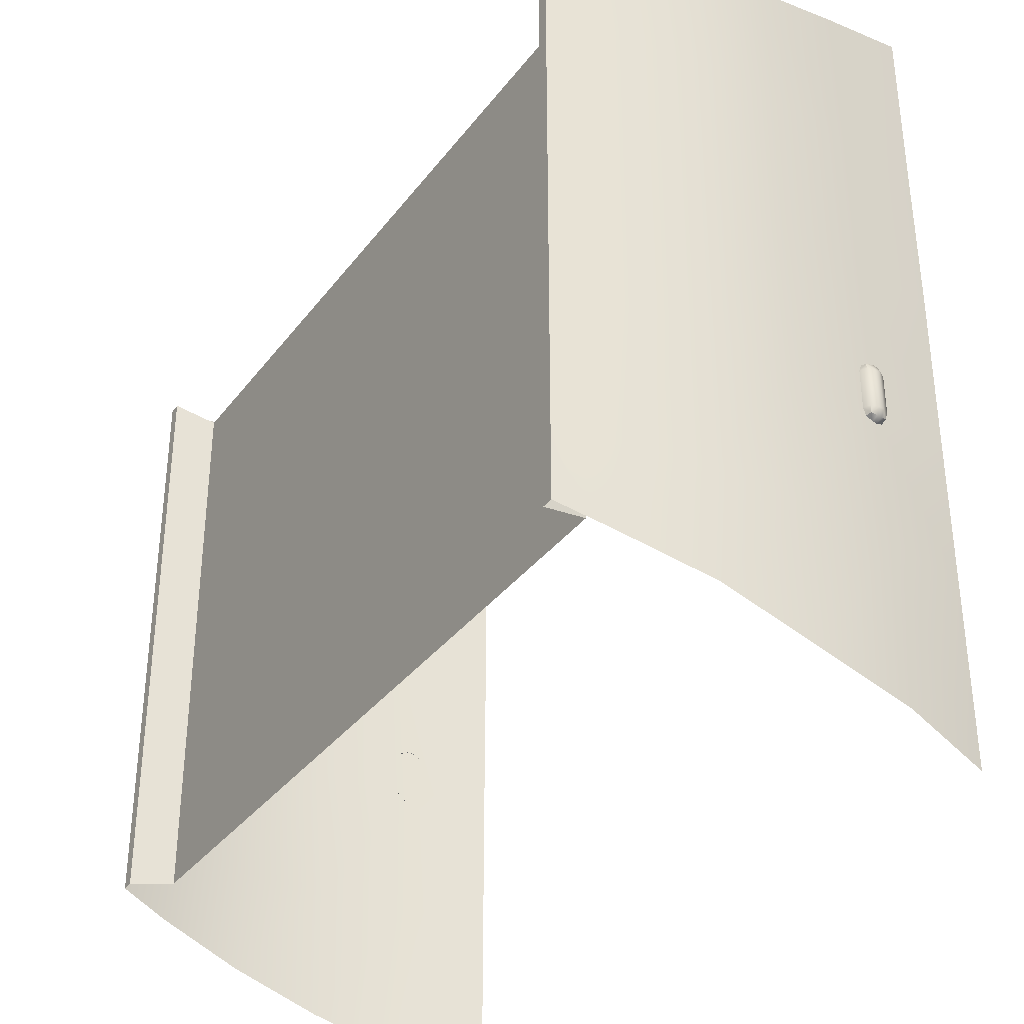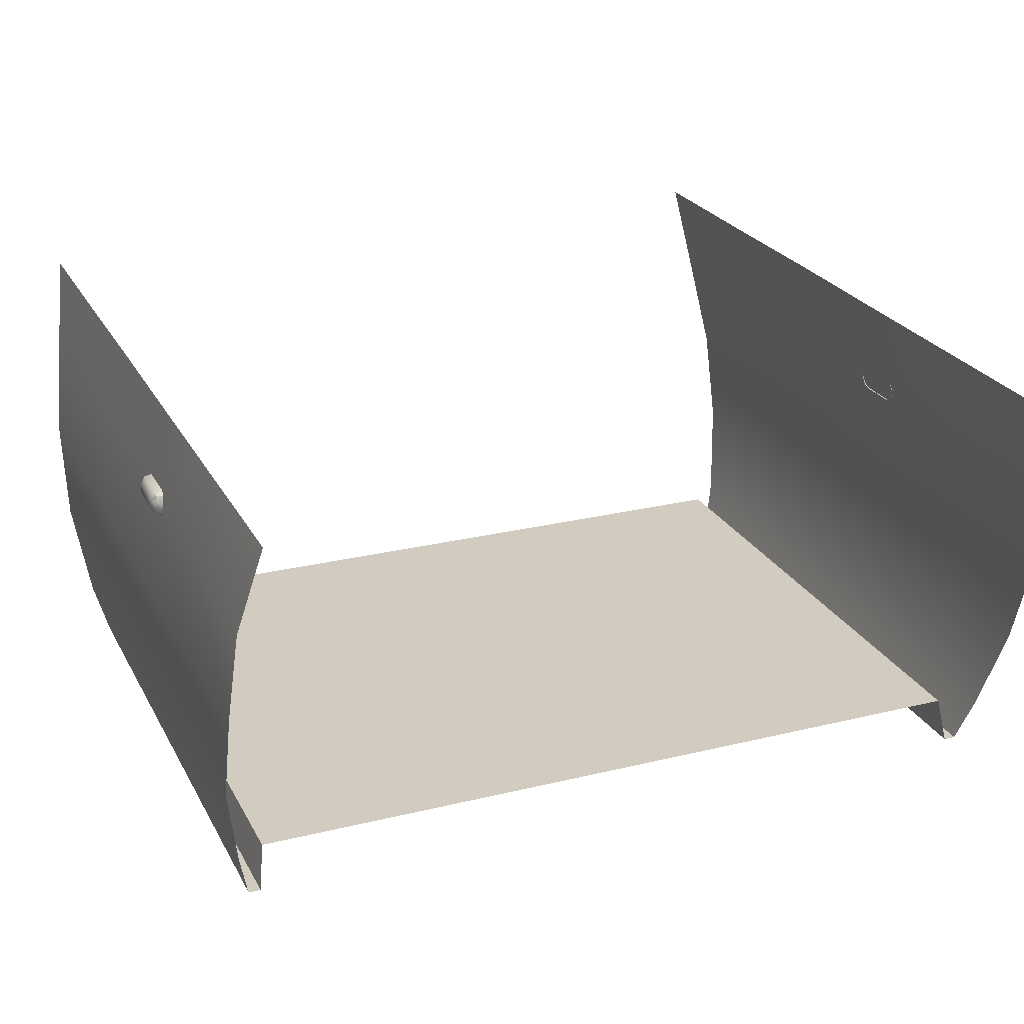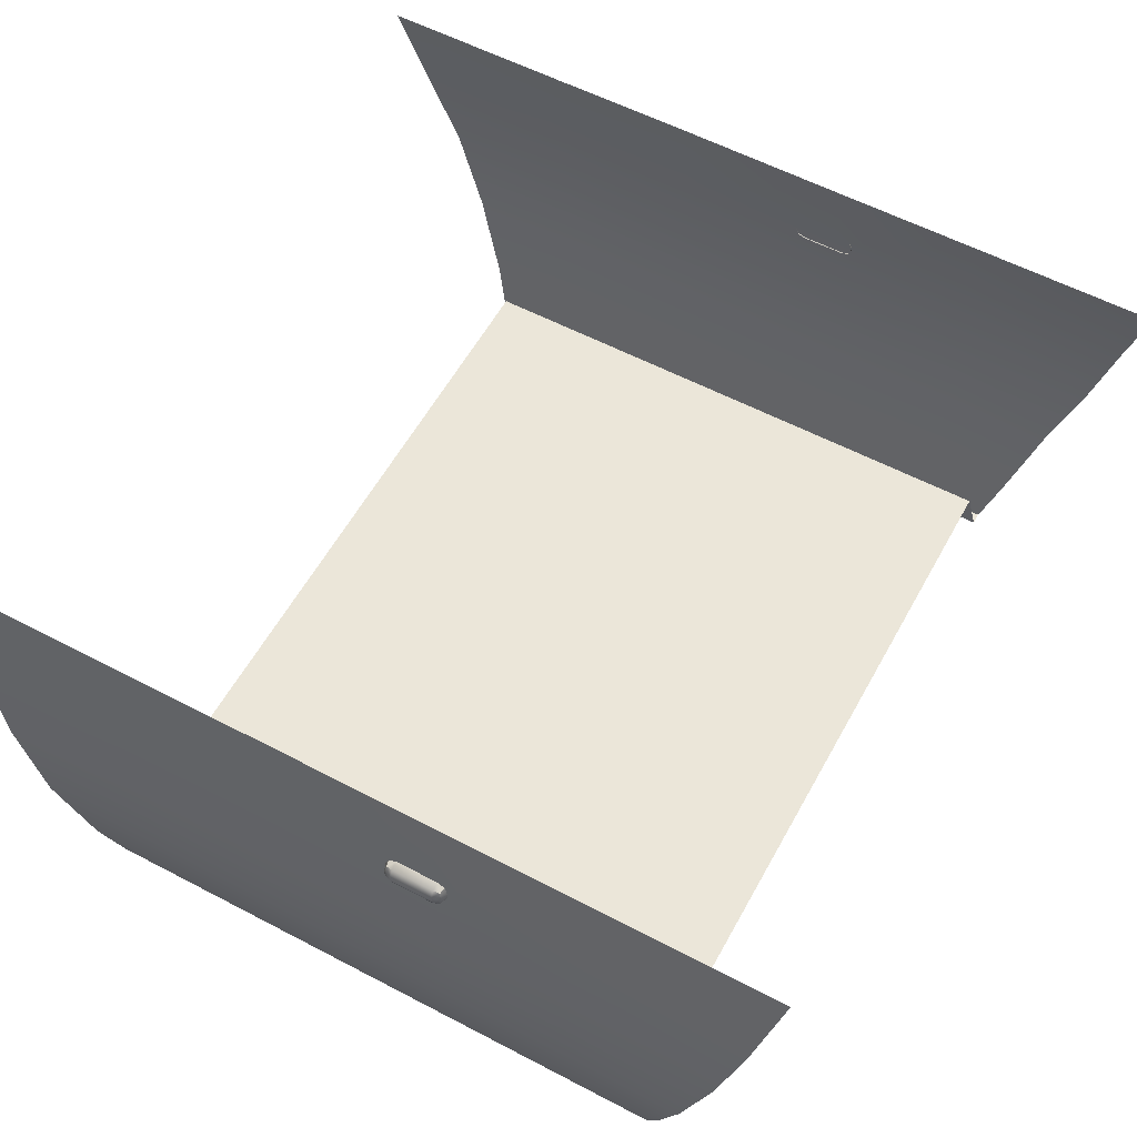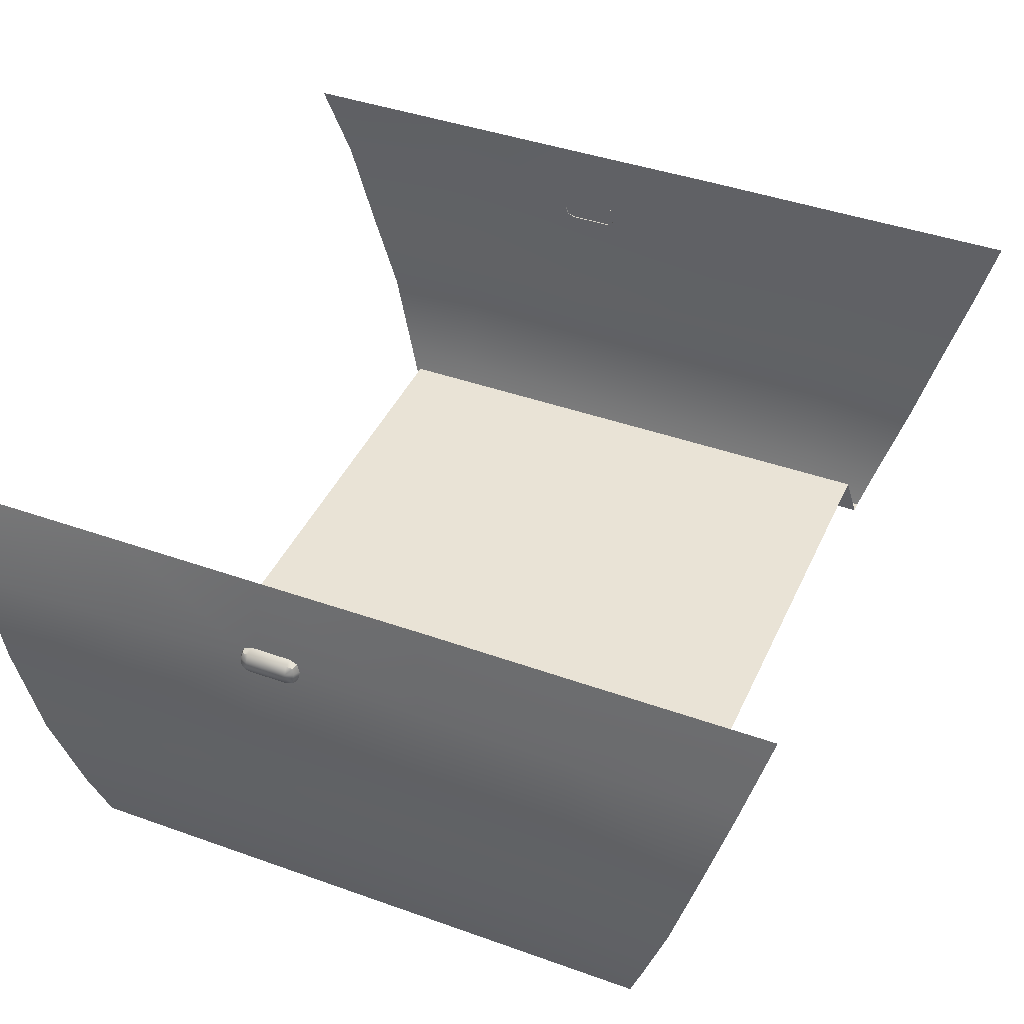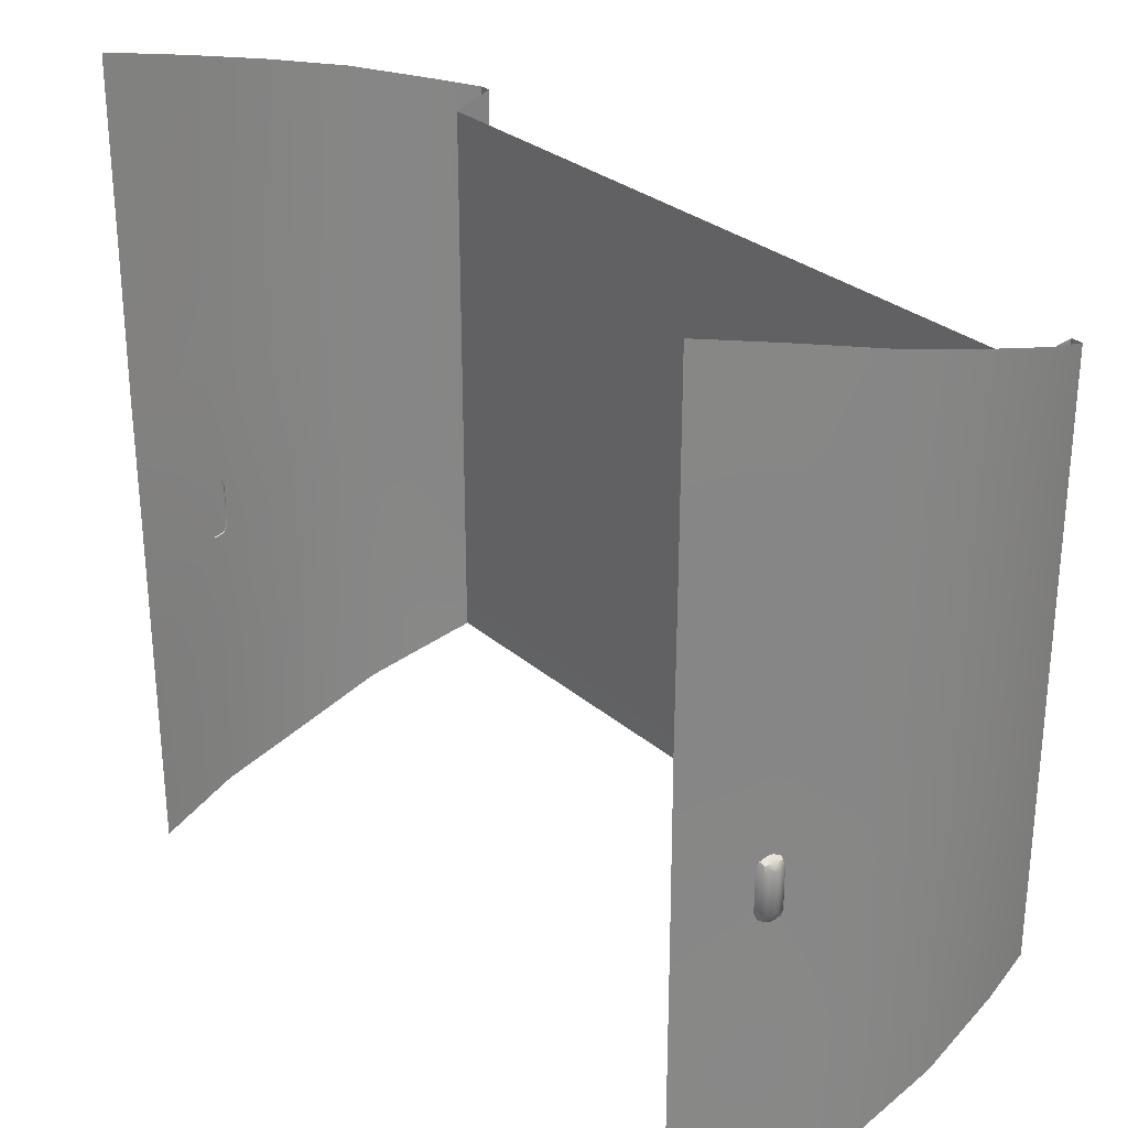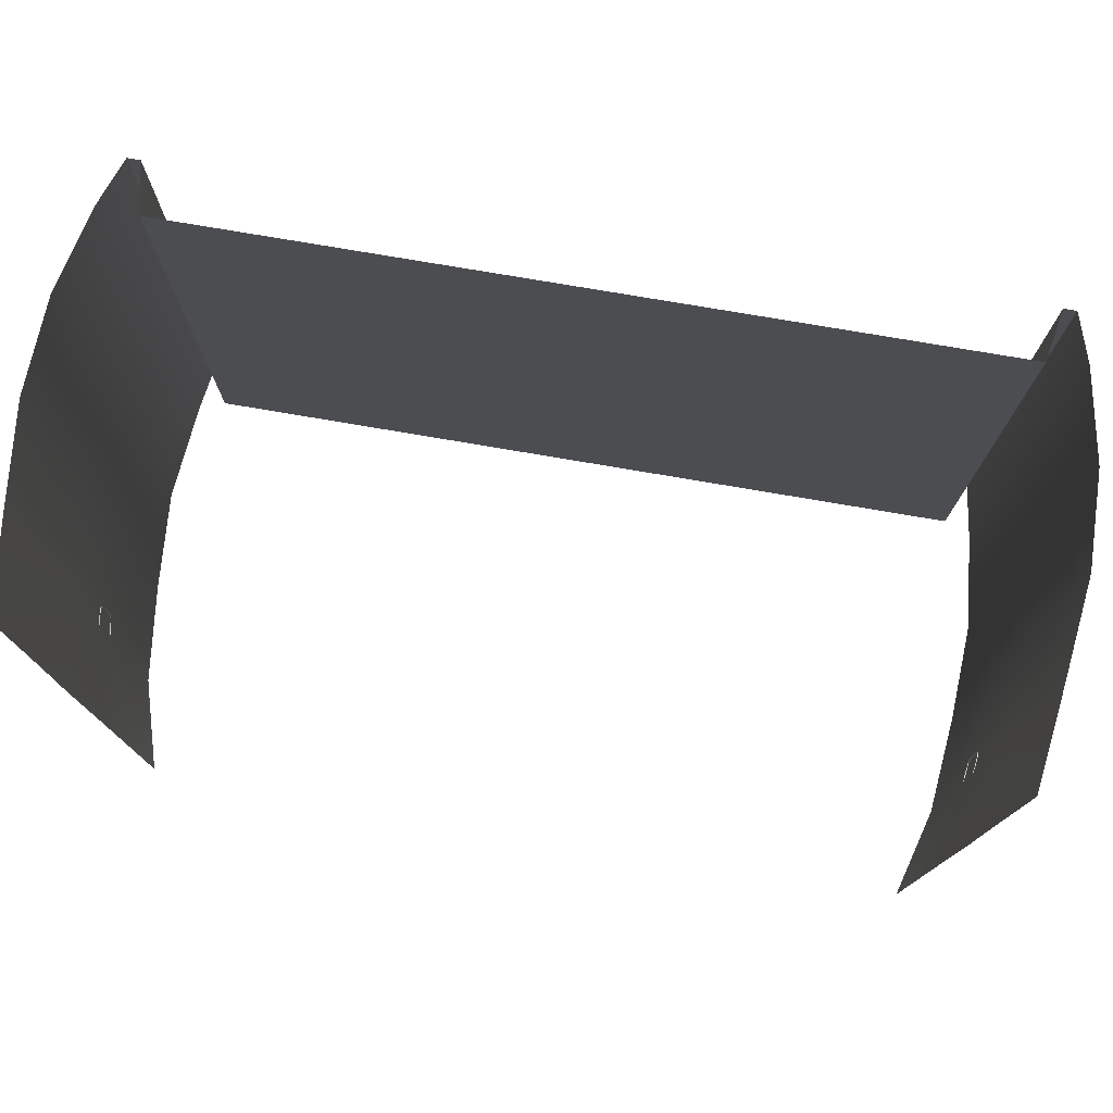
<metadata>
{"format":"obj","ext":"obj","renderer":"f3d","projection":"perspective","resolution":1024,"background":"white","views":[{"elev":-35.0,"azim":58.2,"up":"+Z"},{"elev":24.2,"azim":157.9,"up":"+Y"},{"elev":57.6,"azim":118.6,"up":"+Y"},{"elev":42.1,"azim":-66.8,"up":"+Y"},{"elev":28.8,"azim":-128.4,"up":"+Z"},{"elev":77.8,"azim":-170.4,"up":"+Z"}]}
</metadata>
<code>
v 0.85 0.9001 0.1772
v 0.85 0.898 -0.4966
v 0.85 0.8987 0.9033
v 0.85 0.8985 -0.1868
v 0.85 0.8973 -0.8931
v 0.9077 0.2989 0.7388
v 0.8789 0.1055 0.6782
v 0.8246 1e-06 0.646
v 0.9077 0.2988 0.1772
v 0.9077 0.4989 -0.7951
v 0.9077 0.4982 0.7939
v 0.9077 0.2988 -0.7327
v 0.9077 0.4953 0.1772
v 0.85 0.8988 0.5011
v 0.9077 0.2989 0.5011
v 0.9077 0.4956 0.5011
v 0.9077 0.2988 -0.1868
v 0.9077 0.4952 -0.1868
v 0.8752 0.1073 -0.6766
v 0.8789 0.1034 0.1772
v 0.8789 0.1044 0.5011
v 0.8789 0.1024 -0.1868
v 0.8796 0.7005 0.8507
v 0.896 0.7056 -0.8472
v 0.8246 2.5e-05 -0.1868
v 0.8246 -4e-06 -0.6408
v 0.8246 7e-06 0.5011
v 0.8246 8.6e-05 0.1772
v 0.8811 0.7025 0.5011
v 0.8792 0.7047 -0.1868
v 0.8803 0.7038 0.1772
v 0.9077 0.2988 -0.4966
v 0.9077 0.4974 -0.4966
v 0.8789 0.1018 -0.4966
v 0.8246 -4.2e-05 -0.4966
v 0.8894 0.7053 -0.4966
v 0.85 1e-06 0.646
v 0.85 7e-06 0.5011
v 0.85 -4.2e-05 -0.4966
v 0.85 3e-06 -0.641
v 0.85 8.6e-05 0.1772
v 0.85 2.5e-05 -0.1868
v 0.3844 0.09467 0.6224
v 0.3844 0.09468 0.4824
v 0.3791 0.09463 -0.4832
v 0.3792 0.09466 -0.6216
v 0.3791 0.09475 0.1689
v 0.3791 0.09469 -0.1834
v 0.8109 0.09466 -0.6214
v 0.8109 0.09463 -0.4832
v 0.8109 0.09475 0.1689
v 0.8109 0.09468 0.4824
v 0.8109 0.09469 -0.1834
v 0.8109 0.09467 0.6224
v 0.8812 0.6768 -0.1088
v 0.9013 0.702 -0.1088
v 0.8787 0.6995 -0.08602
v 0.8965 0.6852 -0.1088
v 0.8932 0.6878 -0.09565
v 0.8947 0.7012 -0.09269
v 0.8805 0.6834 -0.09269
v 0.875 0.7333 -0.1088
v 0.8775 0.7107 -0.08602
v 0.9001 0.7132 -0.1088
v 0.8757 0.7267 -0.09269
v 0.8891 0.7252 -0.09565
v 0.8935 0.7125 -0.09269
v 0.8917 0.7285 -0.1088
v 0.8812 0.6768 -0.1969
v 0.8787 0.6995 -0.2197
v 0.9013 0.702 -0.1969
v 0.8805 0.6834 -0.213
v 0.8932 0.6878 -0.2101
v 0.8947 0.7012 -0.213
v 0.8965 0.6852 -0.1969
v 0.875 0.7333 -0.1969
v 0.9001 0.7132 -0.1969
v 0.8775 0.7107 -0.2197
v 0.8917 0.7285 -0.1969
v 0.8891 0.7252 -0.2101
v 0.8935 0.7125 -0.213
v 0.8757 0.7267 -0.213
v -0.85 0.9001 0.1772
v -0.85 0.898 -0.4966
v -0.85 0.8987 0.9033
v -0.85 0.8985 -0.1868
v -0.85 0.8973 -0.8931
v -0.9077 0.2989 0.7388
v -0.8789 0.1055 0.6782
v -0.8246 1e-06 0.646
v -0.9077 0.2988 0.1772
v -0.9077 0.4989 -0.7951
v -0.9077 0.4982 0.7939
v -0.9077 0.2988 -0.7327
v -0.9077 0.4953 0.1772
v -0.85 0.8988 0.5011
v -0.9077 0.2989 0.5011
v -0.9077 0.4956 0.5011
v -0.9077 0.2988 -0.1868
v -0.9077 0.4952 -0.1868
v -0.8752 0.1073 -0.6766
v -0.8789 0.1034 0.1772
v -0.8789 0.1044 0.5011
v -0.8789 0.1024 -0.1868
v -0.8796 0.7005 0.8507
v -0.896 0.7056 -0.8472
v -0.8246 2.5e-05 -0.1868
v -0.8246 -4e-06 -0.6408
v -0.8246 7e-06 0.5011
v -0.8246 8.6e-05 0.1772
v -0.8811 0.7025 0.5011
v -0.8792 0.7047 -0.1868
v -0.8803 0.7038 0.1772
v -0.9077 0.2988 -0.4966
v -0.9077 0.4974 -0.4966
v -0.8789 0.1018 -0.4966
v -0.8246 -4.2e-05 -0.4966
v -0.8894 0.7053 -0.4966
v -0.85 1e-06 0.646
v -0.85 7e-06 0.5011
v -0.85 -4.2e-05 -0.4966
v -0.85 3e-06 -0.641
v -0.85 8.6e-05 0.1772
v -0.85 2.5e-05 -0.1868
v -0.3844 0.09467 0.6224
v -0.3844 0.09468 0.4824
v -0.3791 0.09463 -0.4832
v -0.3792 0.09466 -0.6216
v -0.3791 0.09475 0.1689
v -0.3791 0.09469 -0.1834
v -0.8109 0.09466 -0.6214
v -0.8109 0.09463 -0.4832
v -0.8109 0.09475 0.1689
v -0.8109 0.09468 0.4824
v -0.8109 0.09469 -0.1834
v -0.8109 0.09467 0.6224
v 0 0.09467 0.6224
v 0 0.09468 0.4824
v 0 0.09463 -0.4832
v 0 0.09466 -0.6216
v 0 0.09475 0.1689
v 0 0.09469 -0.1834
v -0.8812 0.6768 -0.1088
v -0.9013 0.702 -0.1088
v -0.8787 0.6995 -0.08602
v -0.8965 0.6852 -0.1088
v -0.8932 0.6878 -0.09565
v -0.8947 0.7012 -0.09269
v -0.8805 0.6834 -0.09269
v -0.875 0.7333 -0.1088
v -0.8775 0.7107 -0.08602
v -0.9001 0.7132 -0.1088
v -0.8757 0.7267 -0.09269
v -0.8891 0.7252 -0.09565
v -0.8935 0.7125 -0.09269
v -0.8917 0.7285 -0.1088
v -0.8812 0.6768 -0.1969
v -0.8787 0.6995 -0.2197
v -0.9013 0.702 -0.1969
v -0.8805 0.6834 -0.213
v -0.8932 0.6878 -0.2101
v -0.8947 0.7012 -0.213
v -0.8965 0.6852 -0.1969
v -0.875 0.7333 -0.1969
v -0.9001 0.7132 -0.1969
v -0.8775 0.7107 -0.2197
v -0.8917 0.7285 -0.1969
v -0.8891 0.7252 -0.2101
v -0.8935 0.7125 -0.213
v -0.8757 0.7267 -0.213
f 18 30 31 13
f 15 16 11 6
f 21 15 6 7
f 22 17 9 20
f 14 29 31 1
f 17 18 13 9
f 3 23 29 14
f 9 13 16 15
f 20 9 15 21
f 33 36 30 18
f 34 32 17 22
f 32 33 18 17
f 39 34 22 42
f 41 20 21 38
f 42 22 20 41
f 38 21 7 37
f 29 23 11 16
f 31 29 16 13
f 31 30 4 1
f 36 24 5 2
f 30 36 2 4
f 40 19 34 39
f 12 10 33 32
f 19 12 32 34
f 10 24 36 33
f 35 25 53 50
f 25 28 51 53
f 28 27 52 51
f 26 35 50 49
f 27 8 54 52
f 8 27 38 37
f 35 26 40 39
f 27 28 41 38
f 28 25 42 41
f 25 35 39 42
f 49 50 45 46
f 51 52 44 47
f 50 53 48 45
f 52 54 43 44
f 53 51 47 48
f 46 45 139 140
f 47 44 138 141
f 48 47 141 142
f 45 48 142 139
f 44 43 137 138
f 71 77 64 56
f 55 58 59 61
f 56 60 59 58
f 57 61 59 60
f 62 65 66 68
f 63 67 66 65
f 64 68 66 67
f 69 72 73 75
f 70 74 73 72
f 71 75 73 74
f 76 79 80 82
f 77 81 80 79
f 78 82 80 81
f 77 71 74 81
f 81 74 70 78
f 55 69 75 58
f 58 75 71 56
f 76 62 68 79
f 79 68 64 77
f 63 57 60 67
f 67 60 56 64
f 100 95 113 112
f 97 88 93 98
f 103 89 88 97
f 104 102 91 99
f 96 83 113 111
f 99 91 95 100
f 85 96 111 105
f 91 97 98 95
f 102 103 97 91
f 115 100 112 118
f 116 104 99 114
f 114 99 100 115
f 121 124 104 116
f 123 120 103 102
f 124 123 102 104
f 120 119 89 103
f 111 98 93 105
f 113 95 98 111
f 113 83 86 112
f 118 84 87 106
f 112 86 84 118
f 122 121 116 101
f 94 114 115 92
f 101 116 114 94
f 92 115 118 106
f 117 132 135 107
f 107 135 133 110
f 110 133 134 109
f 108 131 132 117
f 109 134 136 90
f 90 119 120 109
f 117 121 122 108
f 109 120 123 110
f 110 123 124 107
f 107 124 121 117
f 131 128 127 132
f 133 129 126 134
f 132 127 130 135
f 134 126 125 136
f 135 130 129 133
f 128 140 139 127
f 129 141 138 126
f 130 142 141 129
f 127 139 142 130
f 126 138 137 125
f 159 144 152 165
f 143 149 147 146
f 144 146 147 148
f 145 148 147 149
f 150 156 154 153
f 151 153 154 155
f 152 155 154 156
f 157 163 161 160
f 158 160 161 162
f 159 162 161 163
f 164 170 168 167
f 165 167 168 169
f 166 169 168 170
f 165 169 162 159
f 169 166 158 162
f 143 146 163 157
f 146 144 159 163
f 164 167 156 150
f 167 165 152 156
f 151 155 148 145
f 155 152 144 148

</code>
